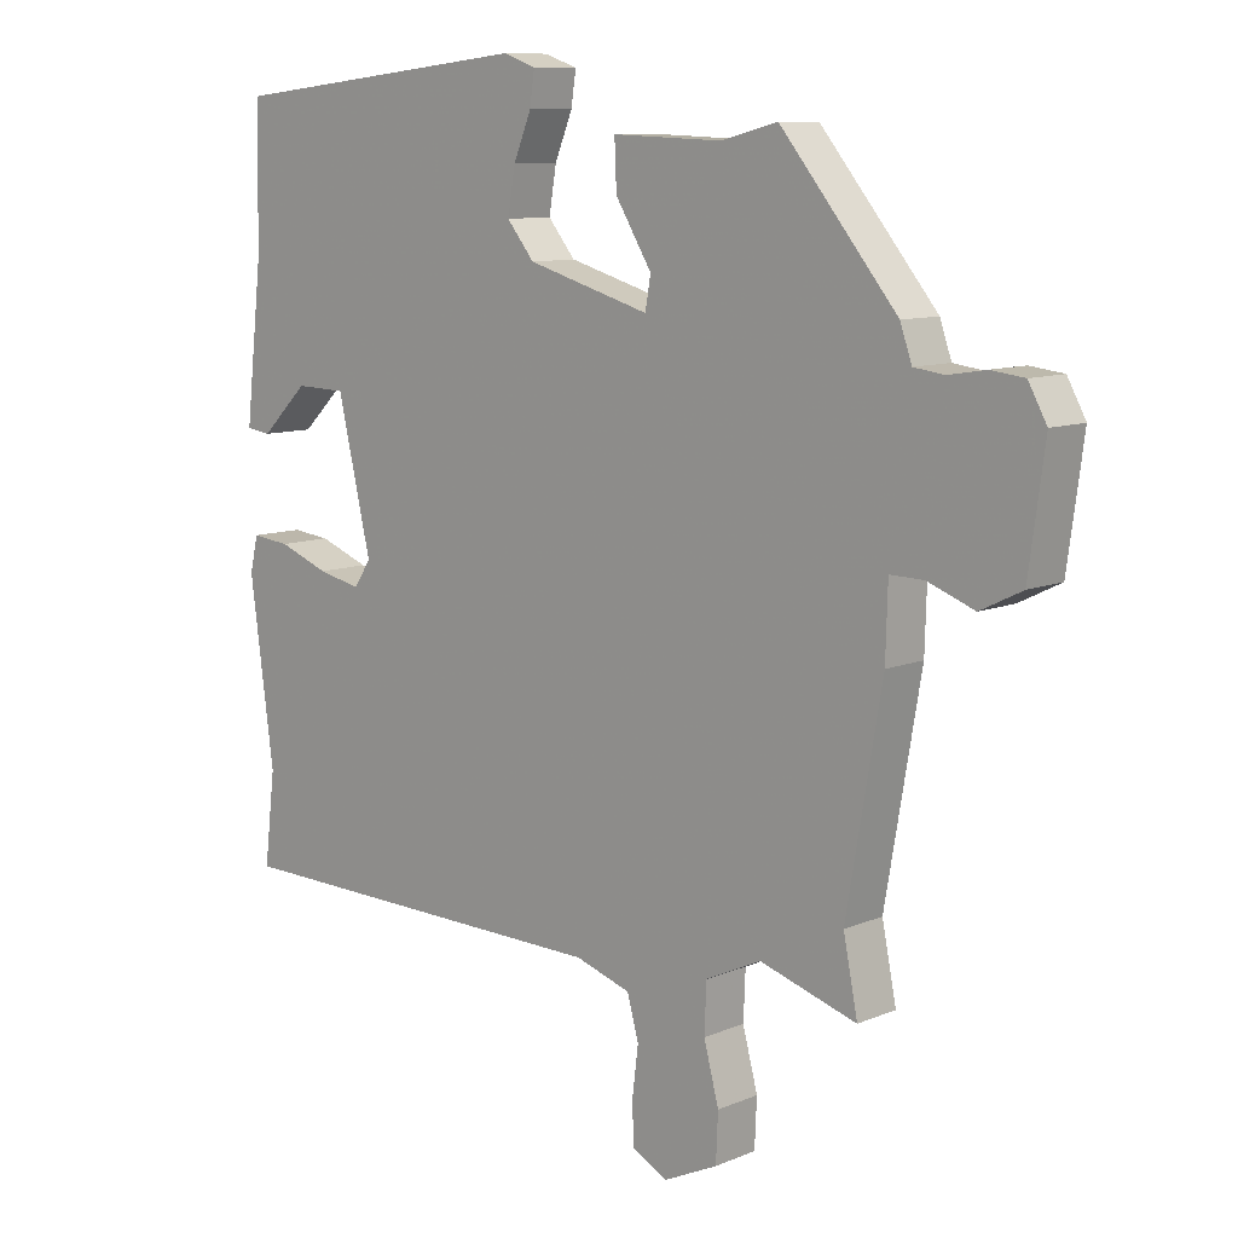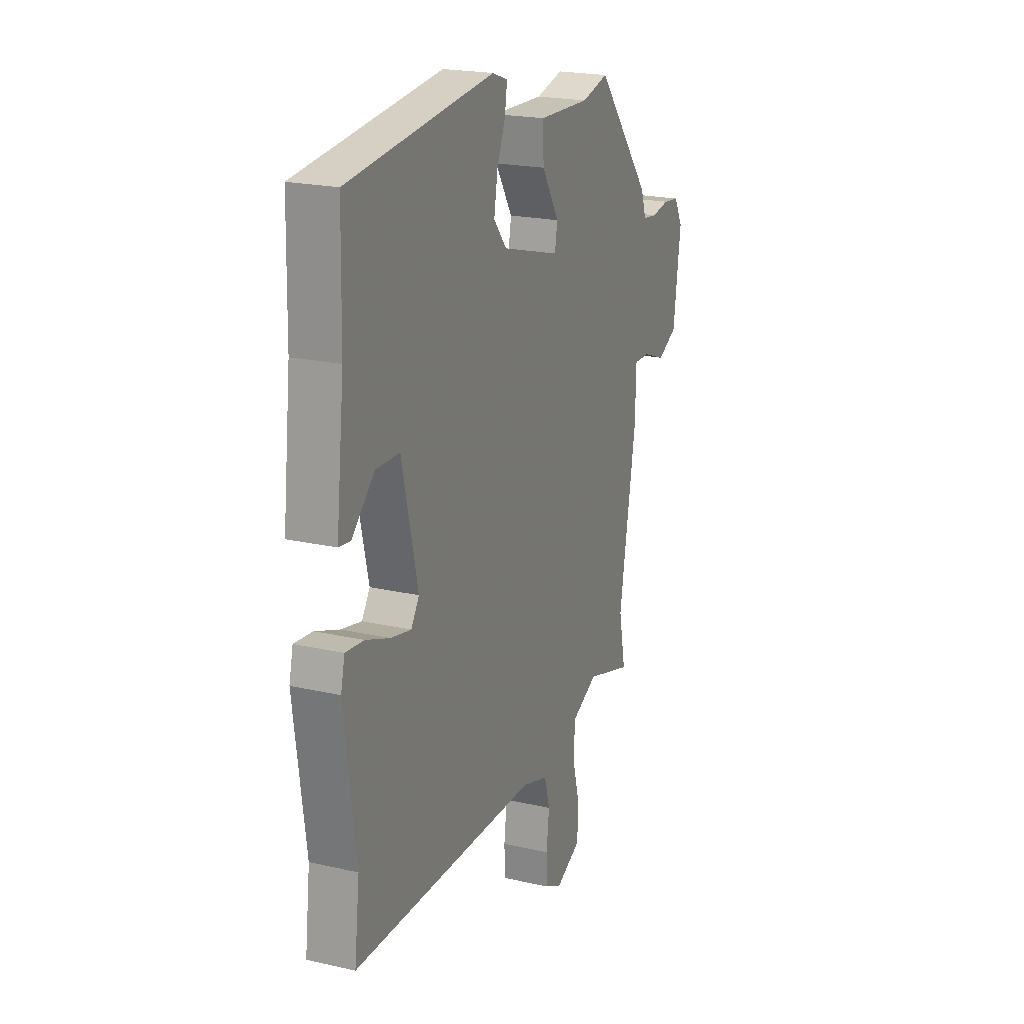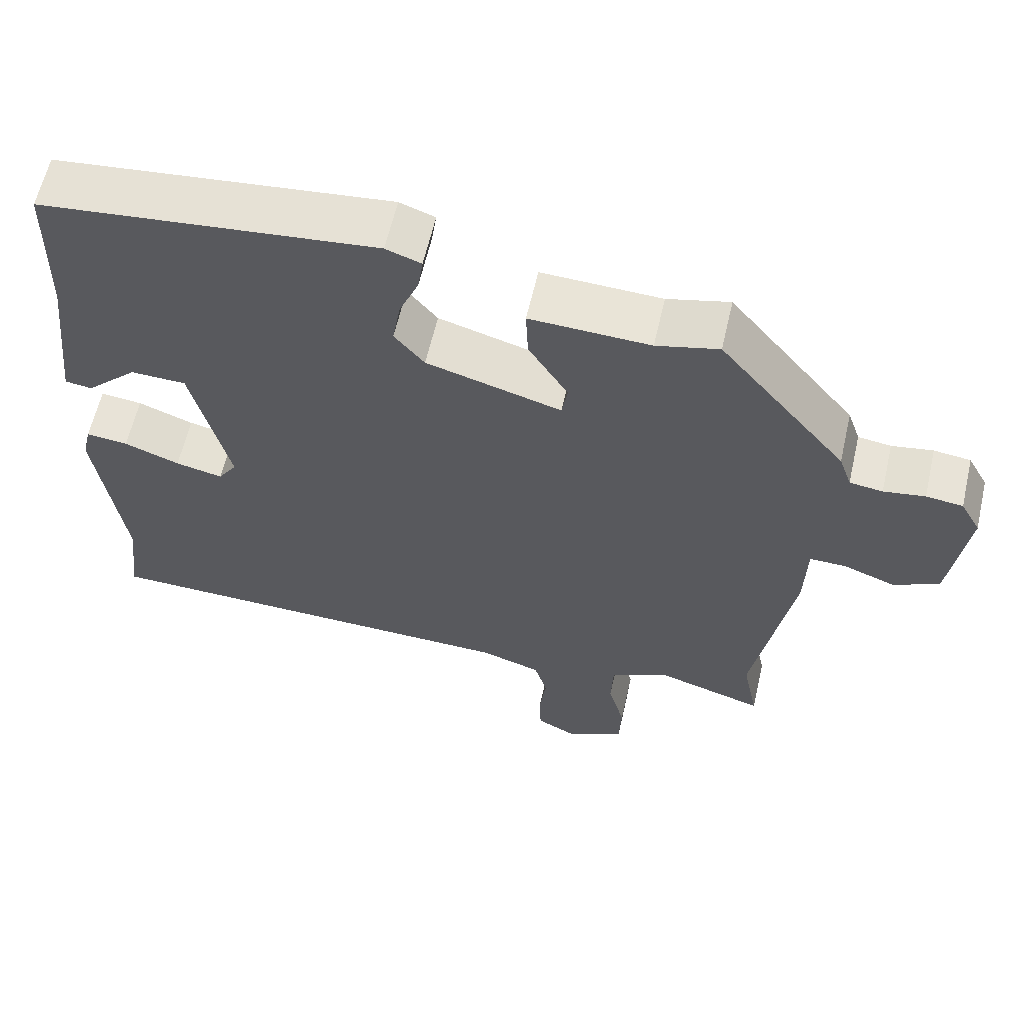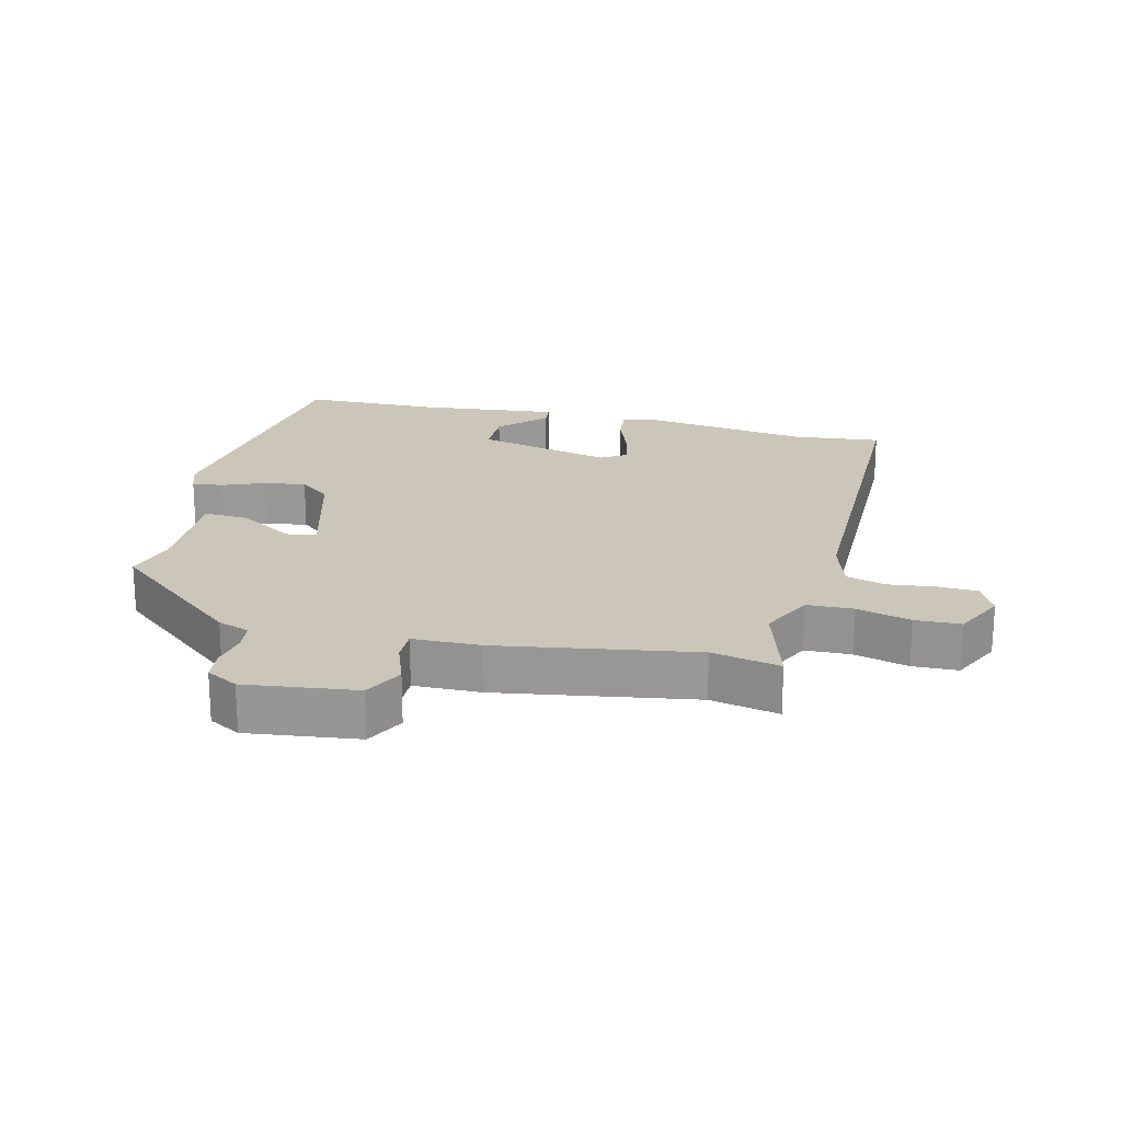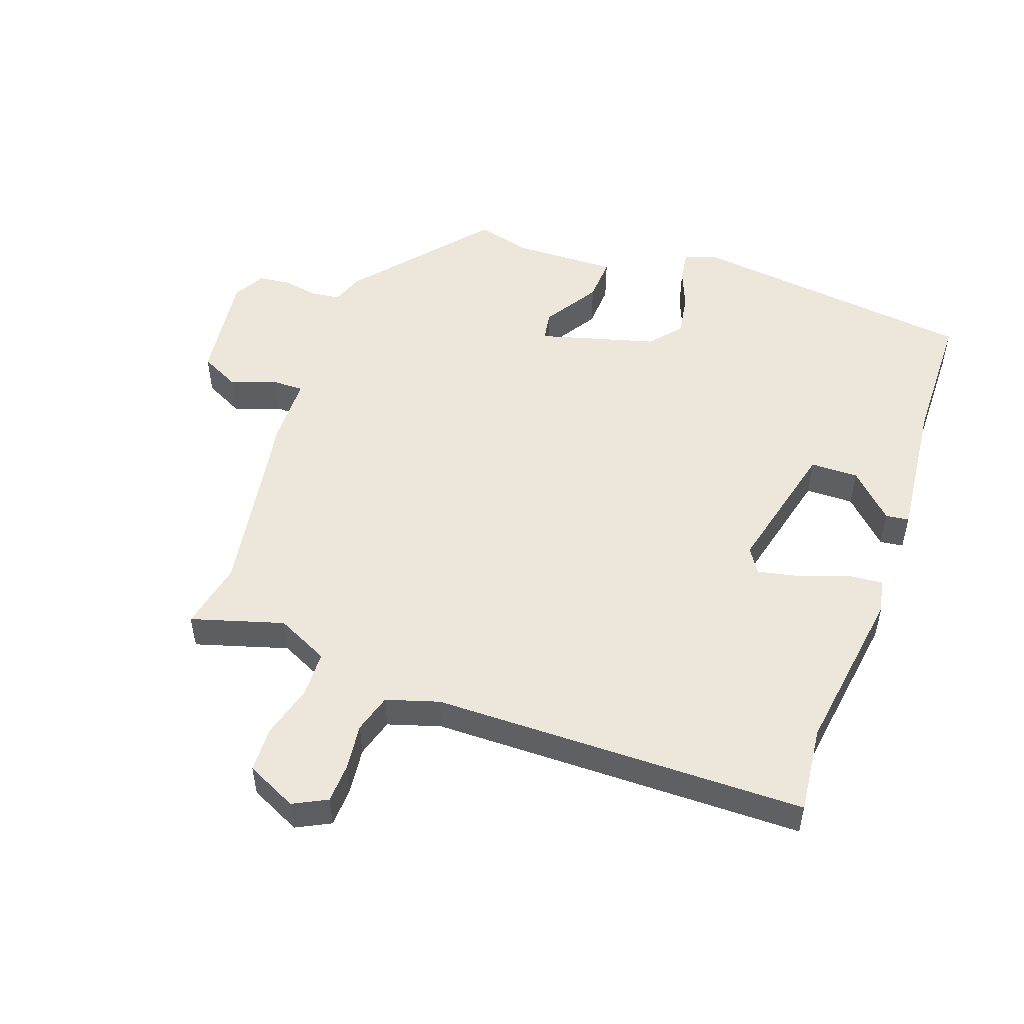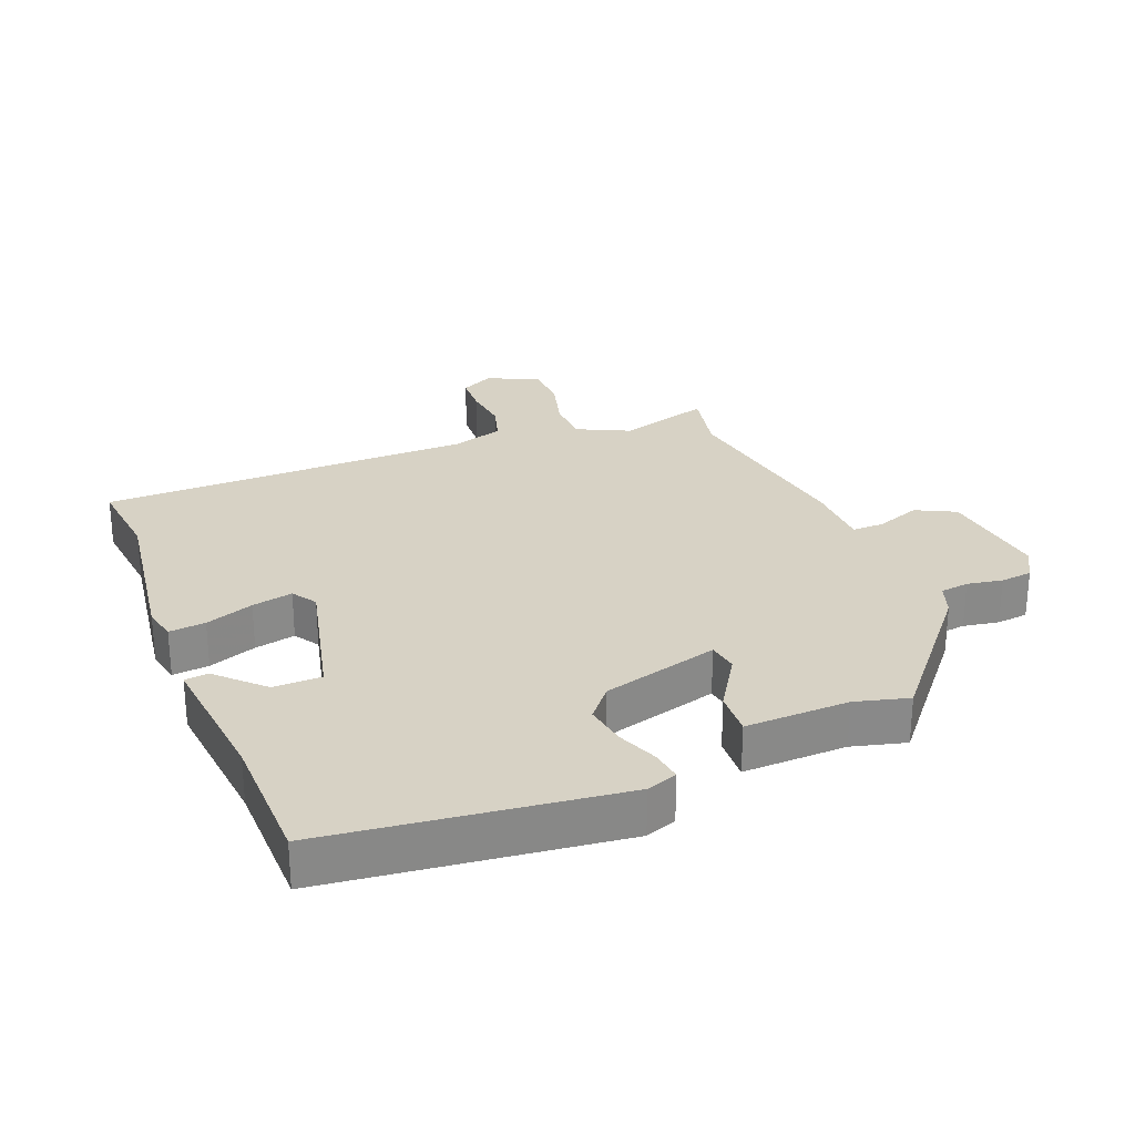
<metadata>
{"format":"obj","ext":"obj","renderer":"f3d","projection":"perspective","resolution":1024,"background":"white","views":[{"elev":9.8,"azim":42.9,"up":"+Z"},{"elev":21.1,"azim":-67.7,"up":"+Z"},{"elev":61.4,"azim":12.9,"up":"+Z"},{"elev":20.9,"azim":104.4,"up":"+Y"},{"elev":51.5,"azim":-159.8,"up":"+Y"},{"elev":27.3,"azim":-21.2,"up":"+Y"}]}
</metadata>
<code>
v 0.483 0.07 -0.414
v 0.504 0.07 -0.519
v 0.362 0.07 -0.475
v 0.281 0.07 -0.513
v 0.278 0.07 -0.584
v 0.3 0.07 -0.667
v 0.297 0.07 -0.737
v 0.218 0.07 -0.774
v 0.166 0.07 -0.747
v 0.164 0.07 -0.686
v 0.173 0.07 -0.614
v 0.156 0.07 -0.554
v 0.075 0.07 -0.528
v -0.502 0.07 -0.516
v -0.486 0.07 -0.382
v -0.521 0.07 -0.12
v -0.509 0.07 -0.069
v -0.453 0.07 -0.075
v -0.379 0.07 -0.103
v -0.316 0.07 -0.117
v -0.291 0.07 -0.079
v -0.34 0.07 0.132
v -0.414 0.07 0.134
v -0.483 0.07 0.067
v -0.519 0.07 0.072
v -0.494 0.07 0.292
v -0.489 0.07 0.5
v -0.04 0.07 0.549
v 0.007 0.07 0.532
v 0 0.07 0.484
v -0.026 0.07 0.421
v -0.037 0.07 0.356
v 0.003 0.07 0.307
v 0.183 0.07 0.255
v 0.191 0.07 0.301
v 0.138 0.07 0.387
v 0.135 0.07 0.456
v 0.295 0.07 0.45
v 0.378 0.07 0.471
v 0.548 0.07 0.265
v 0.565 0.07 0.216
v 0.609 0.07 0.21
v 0.664 0.07 0.219
v 0.713 0.07 0.213
v 0.74 0.07 0.164
v 0.717 0.07 -0.006
v 0.656 0.07 -0.036
v 0.587 0.07 -0.01
v 0.538 0.07 -0.009
v 0.535 0.07 -0.113
v 0.483 0 -0.414
v 0.504 0 -0.519
v 0.362 0 -0.475
v 0.281 0 -0.513
v 0.278 0 -0.584
v 0.3 0 -0.667
v 0.297 0 -0.737
v 0.218 0 -0.774
v 0.166 0 -0.747
v 0.164 0 -0.686
v 0.173 0 -0.614
v 0.156 0 -0.554
v 0.075 0 -0.528
v -0.502 0 -0.516
v -0.486 0 -0.382
v -0.521 0 -0.12
v -0.509 0 -0.069
v -0.453 0 -0.075
v -0.379 0 -0.103
v -0.316 0 -0.117
v -0.291 0 -0.079
v -0.34 0 0.132
v -0.414 0 0.134
v -0.483 0 0.067
v -0.519 0 0.072
v -0.494 0 0.292
v -0.489 0 0.5
v -0.04 0 0.549
v 0.007 0 0.532
v 0 0 0.484
v -0.026 0 0.421
v -0.037 0 0.356
v 0.003 0 0.307
v 0.183 0 0.255
v 0.191 0 0.301
v 0.138 0 0.387
v 0.135 0 0.456
v 0.295 0 0.45
v 0.378 0 0.471
v 0.548 0 0.265
v 0.565 0 0.216
v 0.609 0 0.21
v 0.664 0 0.219
v 0.713 0 0.213
v 0.74 0 0.164
v 0.717 0 -0.006
v 0.656 0 -0.036
v 0.587 0 -0.01
v 0.538 0 -0.009
v 0.535 0 -0.113
f 49 50 1
f 46 47 48
f 45 46 48
f 44 45 48
f 43 44 48
f 42 43 48
f 41 42 48 49
f 41 49 1
f 40 41 1
f 39 40 1
f 38 39 1
f 35 36 37 38
f 1 2 3
f 38 1 3
f 35 38 3
f 34 35 3
f 29 30 31
f 28 29 31
f 27 28 31
f 26 27 31
f 26 31 32
f 23 24 25 26
f 26 32 33
f 23 26 33
f 22 23 33
f 17 18 19
f 16 17 19
f 15 16 19
f 15 19 20
f 14 15 20
f 13 14 20
f 12 13 20 21
f 9 10 11
f 8 9 11
f 7 8 11
f 6 7 11
f 5 6 11
f 4 5 11 12
f 22 33 34
f 21 22 34
f 12 21 34
f 4 12 34
f 3 4 34
f 51 100 99
f 98 97 96
f 98 96 95
f 98 95 94
f 98 94 93
f 98 93 92
f 99 98 92 91
f 51 99 91
f 51 91 90
f 51 90 89
f 51 89 88
f 88 87 86 85
f 53 52 51
f 53 51 88
f 53 88 85
f 53 85 84
f 81 80 79
f 81 79 78
f 81 78 77
f 81 77 76
f 82 81 76
f 76 75 74 73
f 83 82 76
f 83 76 73
f 83 73 72
f 69 68 67
f 69 67 66
f 69 66 65
f 70 69 65
f 70 65 64
f 70 64 63
f 71 70 63 62
f 61 60 59
f 61 59 58
f 61 58 57
f 61 57 56
f 61 56 55
f 62 61 55 54
f 84 83 72
f 84 72 71
f 84 71 62
f 84 62 54
f 84 54 53
f 1 51 52 2
f 2 52 53 3
f 3 53 54 4
f 4 54 55 5
f 5 55 56 6
f 6 56 57 7
f 7 57 58 8
f 8 58 59 9
f 9 59 60 10
f 10 60 61 11
f 11 61 62 12
f 12 62 63 13
f 13 63 64 14
f 14 64 65 15
f 15 65 66 16
f 16 66 67 17
f 17 67 68 18
f 18 68 69 19
f 19 69 70 20
f 20 70 71 21
f 21 71 72 22
f 22 72 73 23
f 23 73 74 24
f 24 74 75 25
f 25 75 76 26
f 26 76 77 27
f 27 77 78 28
f 28 78 79 29
f 29 79 80 30
f 30 80 81 31
f 31 81 82 32
f 32 82 83 33
f 33 83 84 34
f 34 84 85 35
f 35 85 86 36
f 36 86 87 37
f 37 87 88 38
f 38 88 89 39
f 39 89 90 40
f 40 90 91 41
f 41 91 92 42
f 42 92 93 43
f 43 93 94 44
f 44 94 95 45
f 45 95 96 46
f 46 96 97 47
f 47 97 98 48
f 48 98 99 49
f 49 99 100 50
f 50 100 51 1

</code>
